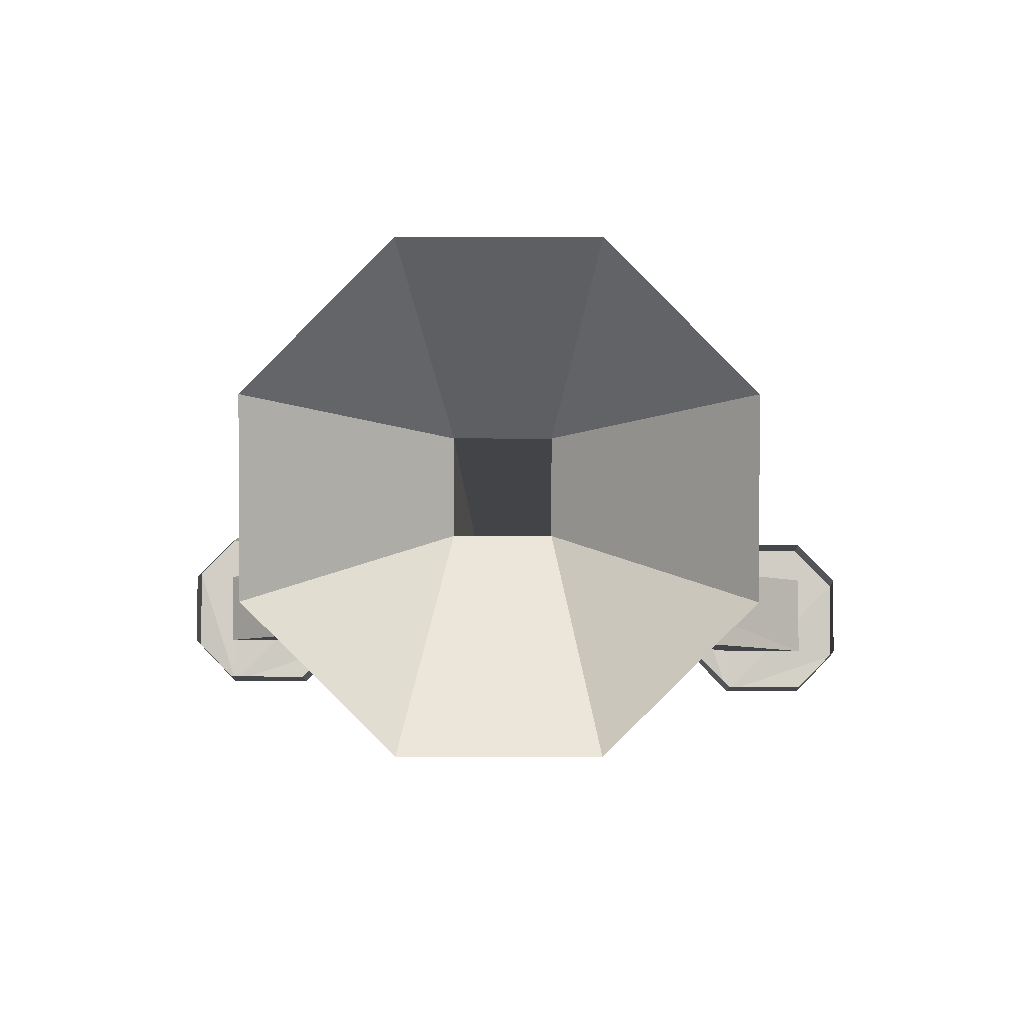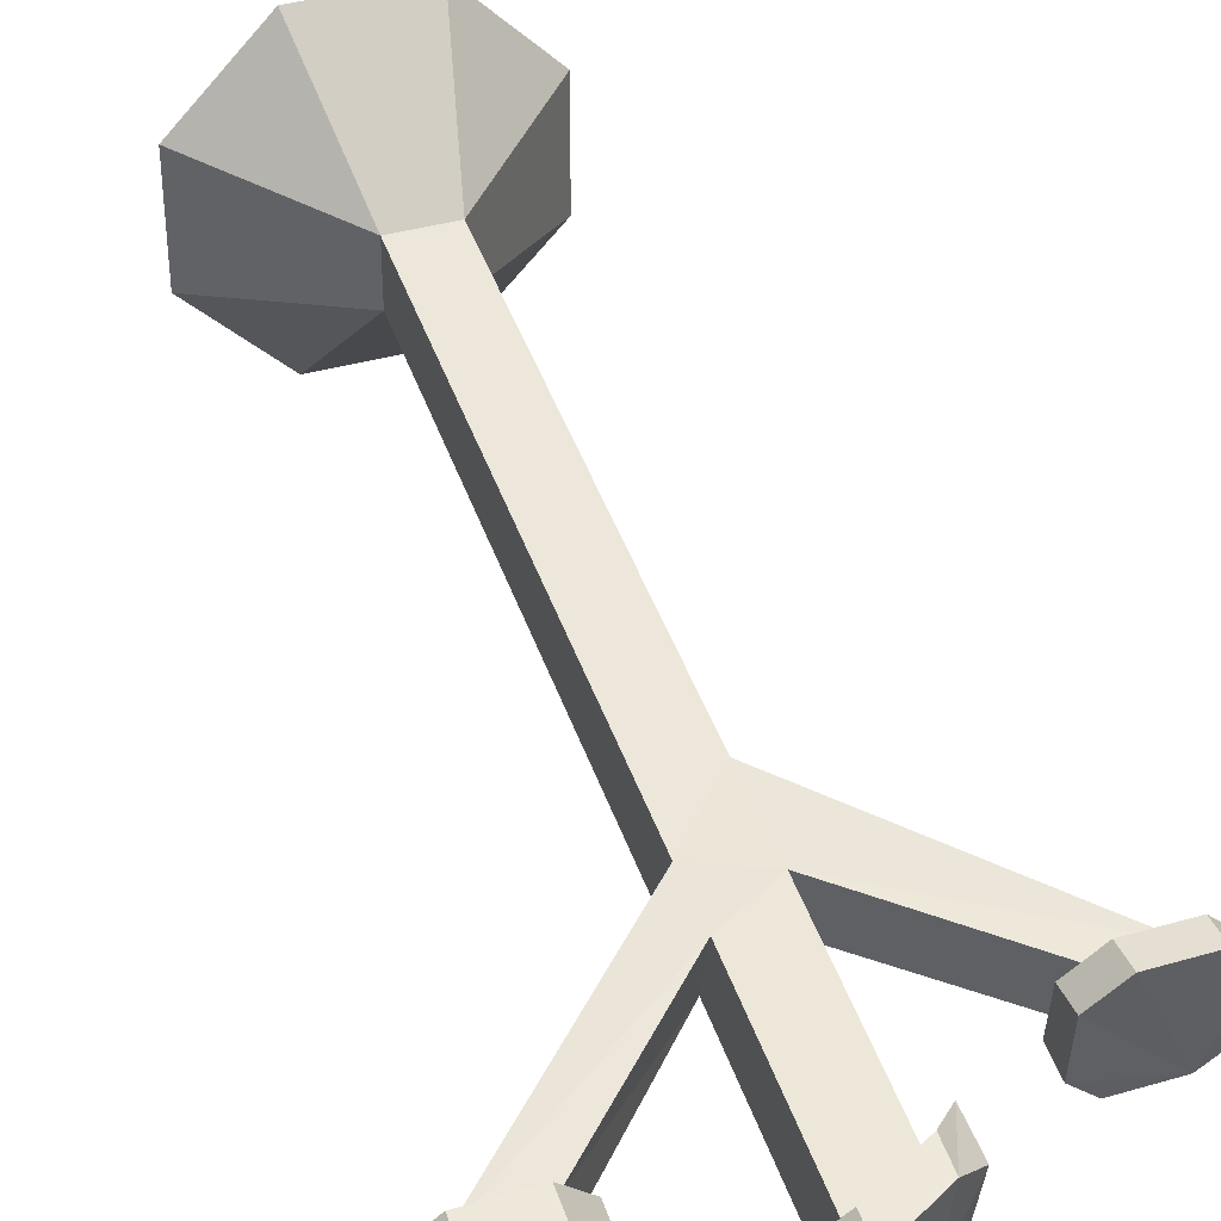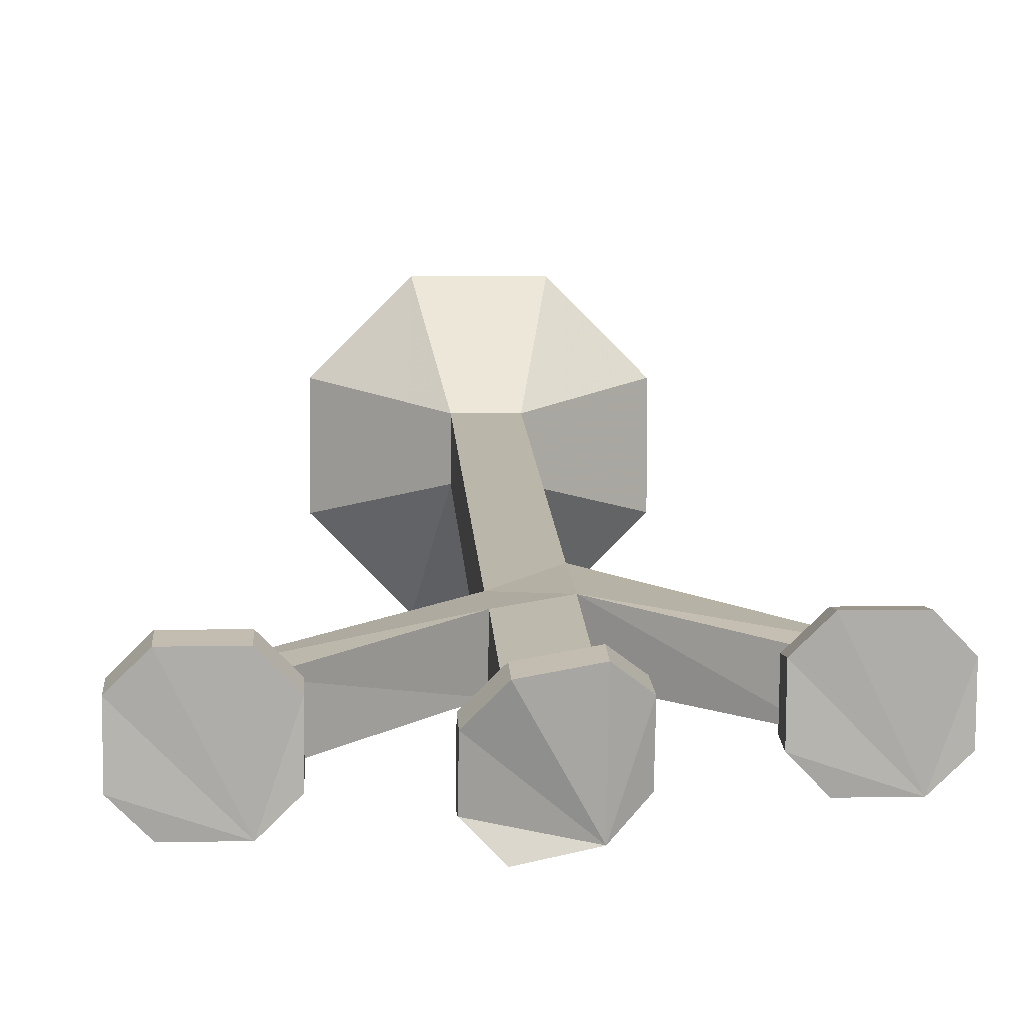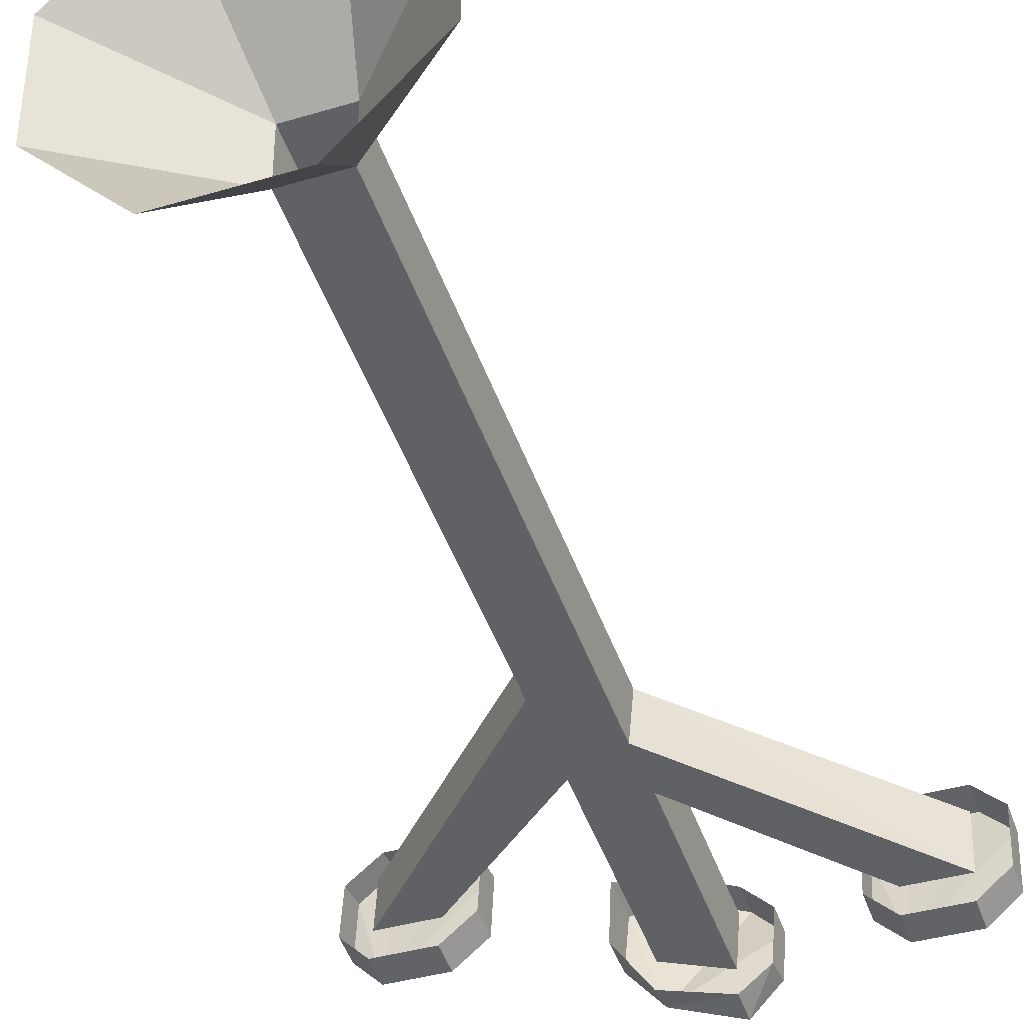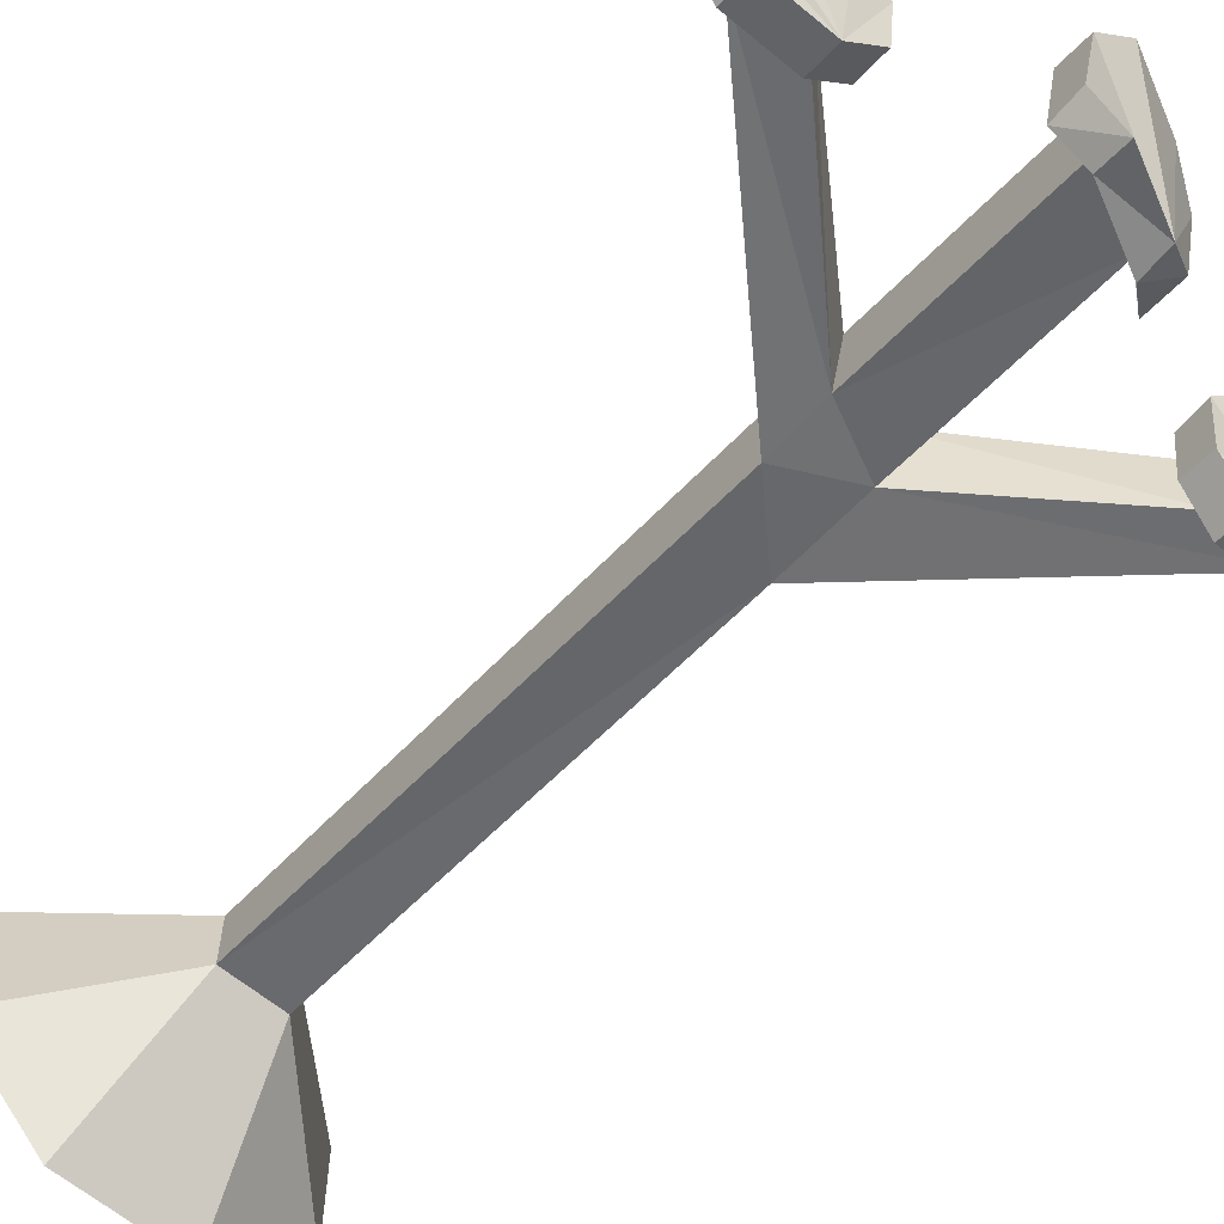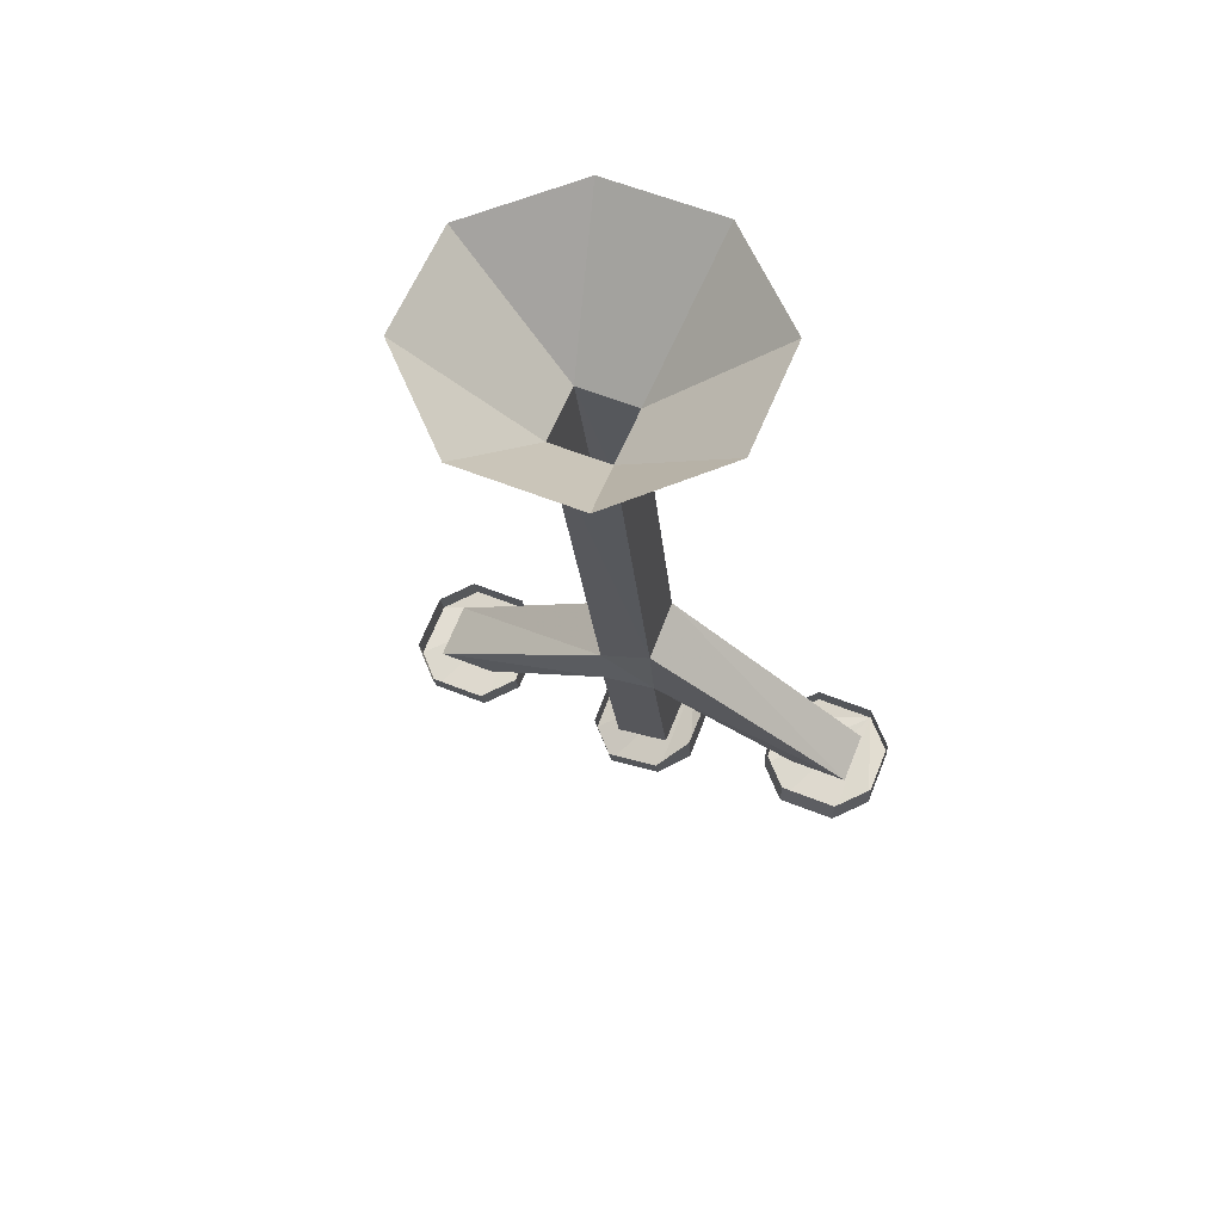
<metadata>
{"format":"obj","ext":"obj","renderer":"f3d","projection":"perspective","resolution":1024,"background":"white","views":[{"elev":3.5,"azim":-179.1,"up":"+Z"},{"elev":37.2,"azim":-20.5,"up":"+Z"},{"elev":2.6,"azim":-3.5,"up":"+Z"},{"elev":-38.3,"azim":-159.3,"up":"+Z"},{"elev":-63.1,"azim":-39.9,"up":"+Z"},{"elev":60.0,"azim":22.2,"up":"+Y"}]}
</metadata>
<code>
o object/candlestick_holder
v -4 -16 -4
v -20 0 -8
v -8 0 -20
v 4 -16 -4
v 4 -79 -17
v -4 -87 -19
v -4 -16 4
v -20 0 8
v -8 0 20
v 8 0 20
v 4 -16 4
v 20 0 8
v 20 0 -8
v 8 0 -20
v 32 -108 -15
v 32 -107 -22
v 4 -81 -9
v 4 -93 -11
v 24 -108 -15
v 24 -107 -22
v 4 -91 -19
v -4 -95 -20
v -32 -115 -24
v -4 -89 -11
v -32 -116 -16
v -4 -97 -12
v -24 -118 -29
v -20 -119 -25
v -20 -120 -17
v -24 -121 -13
v -32 -121 -13
v -36 -120 -17
v -36 -119 -25
v -32 -118 -29
v -32 -114 -28
v -24 -114 -28
v -20 -115 -24
v -20 -116 -16
v -24 -117 -12
v -32 -117 -12
v -36 -116 -16
v -36 -115 -24
v 32 -110 -27
v 36 -111 -23
v 36 -112 -15
v 32 -113 -11
v 24 -113 -11
v 20 -112 -15
v 20 -111 -23
v 24 -110 -27
v 24 -106 -26
v 32 -106 -26
v 36 -107 -22
v 36 -108 -15
v 32 -109 -11
v 24 -109 -11
v 20 -108 -15
v 20 -107 -22
v 4 -122 -29
v 8 -120 -25
v 8 -122 -17
v 4 -125 -14
v -4 -129 -15
v -8 -128 -19
v -8 -126 -26
v -4 -126 -30
v -4 -122 -29
v 4 -118 -29
v 8 -115 -24
v 8 -116 -16
v 4 -121 -13
v -4 -125 -14
v -8 -124 -18
v -8 -122 -26
v -24 -115 -24
v -24 -116 -16
v 4 -120 -17
v 4 -119 -25
v -4 -124 -18
v -4 -122 -26
f 1 2 3
f 1 3 4
f 1 4 5
f 1 5 6
f 1 6 7
f 1 7 8
f 1 8 2
f 9 8 7
f 9 7 10
f 10 7 11
f 10 11 12
f 12 11 13
f 13 11 4
f 13 4 14
f 14 4 3
f 15 16 5
f 15 5 17
f 15 17 18
f 15 18 19
f 19 18 20
f 20 18 21
f 20 21 16
f 16 21 5
f 5 21 6
f 6 21 22
f 6 22 23
f 6 23 24
f 6 24 7
f 7 24 17
f 7 17 11
f 11 17 4
f 4 17 5
f 24 23 25
f 24 25 26
f 24 26 18
f 24 18 17
f 27 28 29
f 27 29 30
f 27 30 31
f 27 31 32
f 27 32 33
f 27 33 34
f 27 34 35
f 27 35 36
f 27 36 28
f 28 36 37
f 28 37 29
f 29 37 38
f 29 38 30
f 30 38 39
f 30 39 31
f 31 39 40
f 31 40 32
f 32 40 41
f 32 41 33
f 33 41 42
f 33 42 34
f 34 42 35
f 43 44 45
f 43 45 46
f 43 46 47
f 43 47 48
f 43 48 49
f 43 49 50
f 43 50 51
f 43 51 52
f 43 52 44
f 44 52 53
f 44 53 45
f 45 53 54
f 45 54 46
f 46 54 55
f 46 55 47
f 47 55 56
f 47 56 48
f 48 56 57
f 48 57 49
f 49 57 58
f 49 58 50
f 50 58 51
f 59 60 61
f 59 61 62
f 59 62 63
f 59 63 64
f 59 64 65
f 59 65 66
f 59 66 67
f 59 67 68
f 59 68 60
f 60 68 69
f 60 69 61
f 61 69 70
f 61 70 62
f 62 70 71
f 62 71 63
f 63 71 72
f 63 72 64
f 64 72 73
f 64 73 65
f 65 73 74
f 65 74 66
f 66 74 67
f 23 22 75
f 75 22 76
f 76 22 26
f 76 26 25
f 77 78 21
f 77 21 18
f 77 18 26
f 77 26 79
f 79 26 80
f 80 26 22
f 80 22 78
f 78 22 21

</code>
